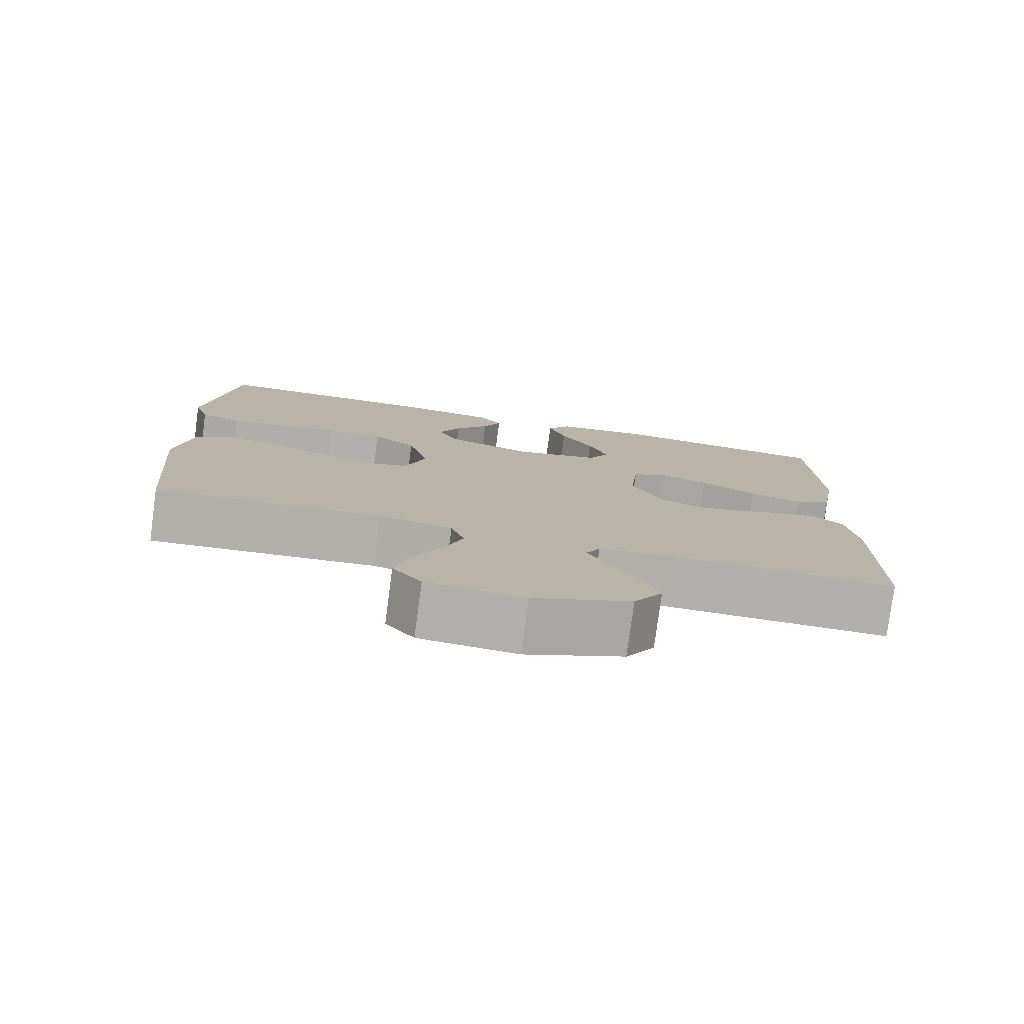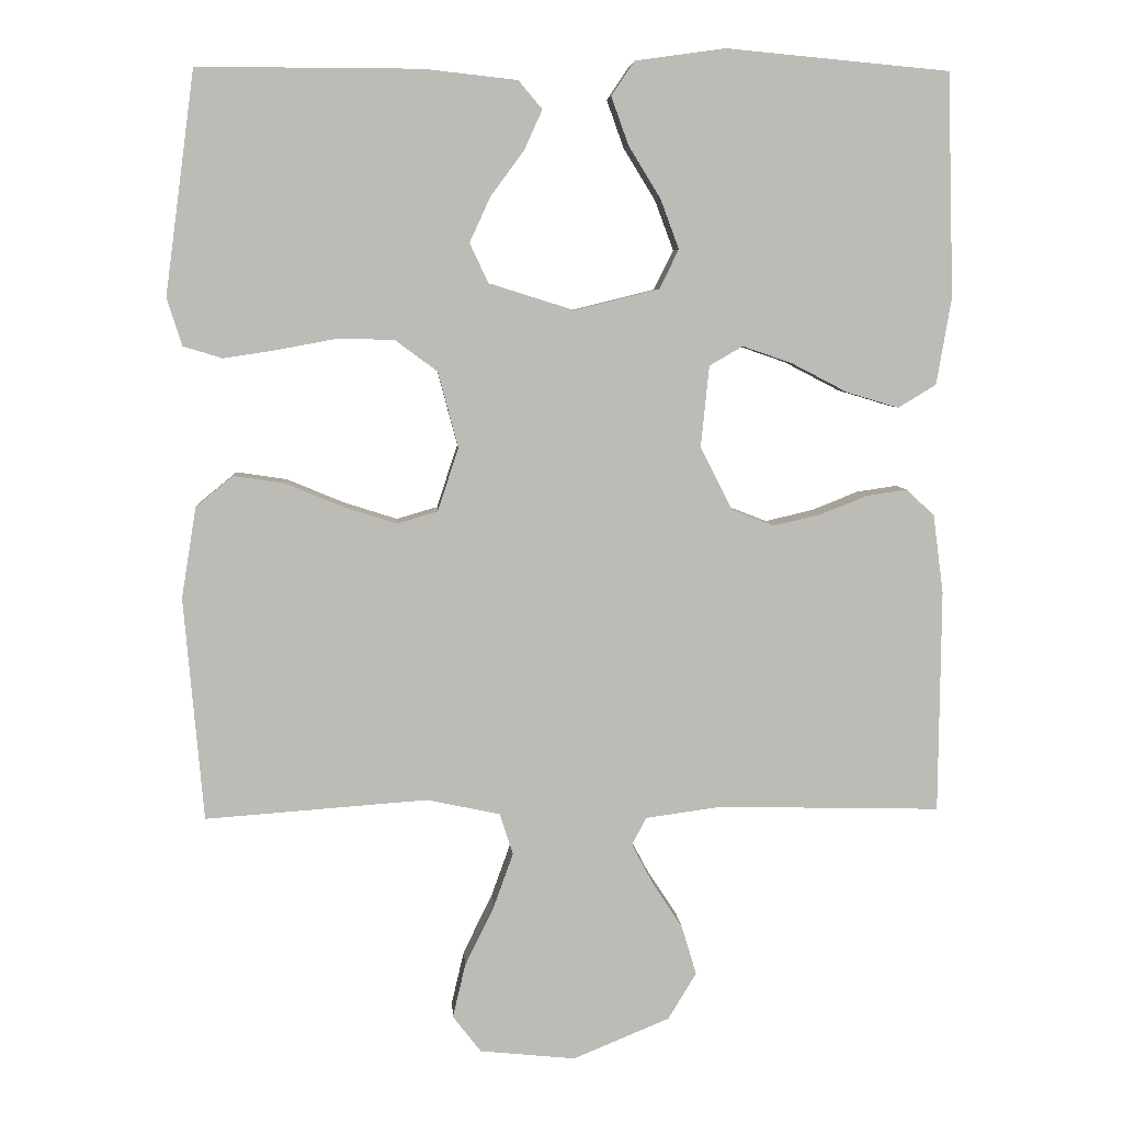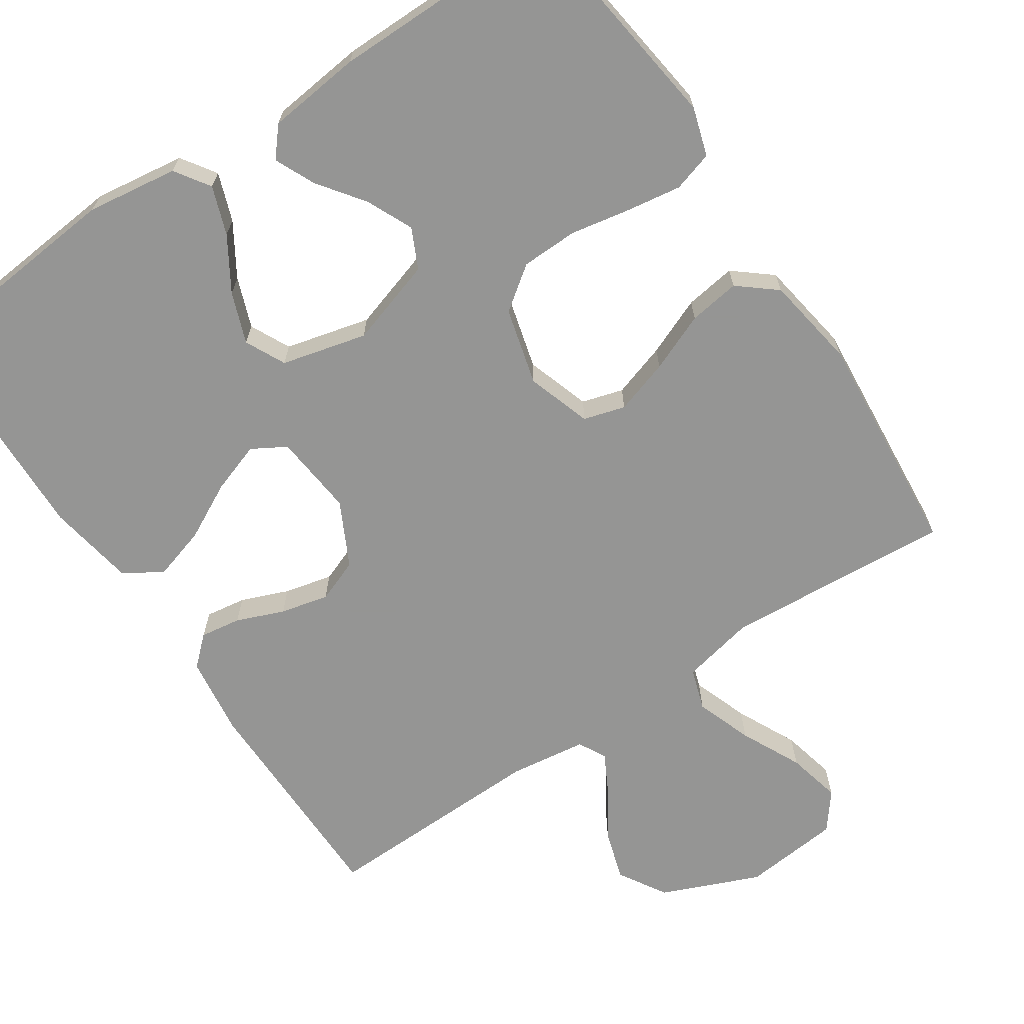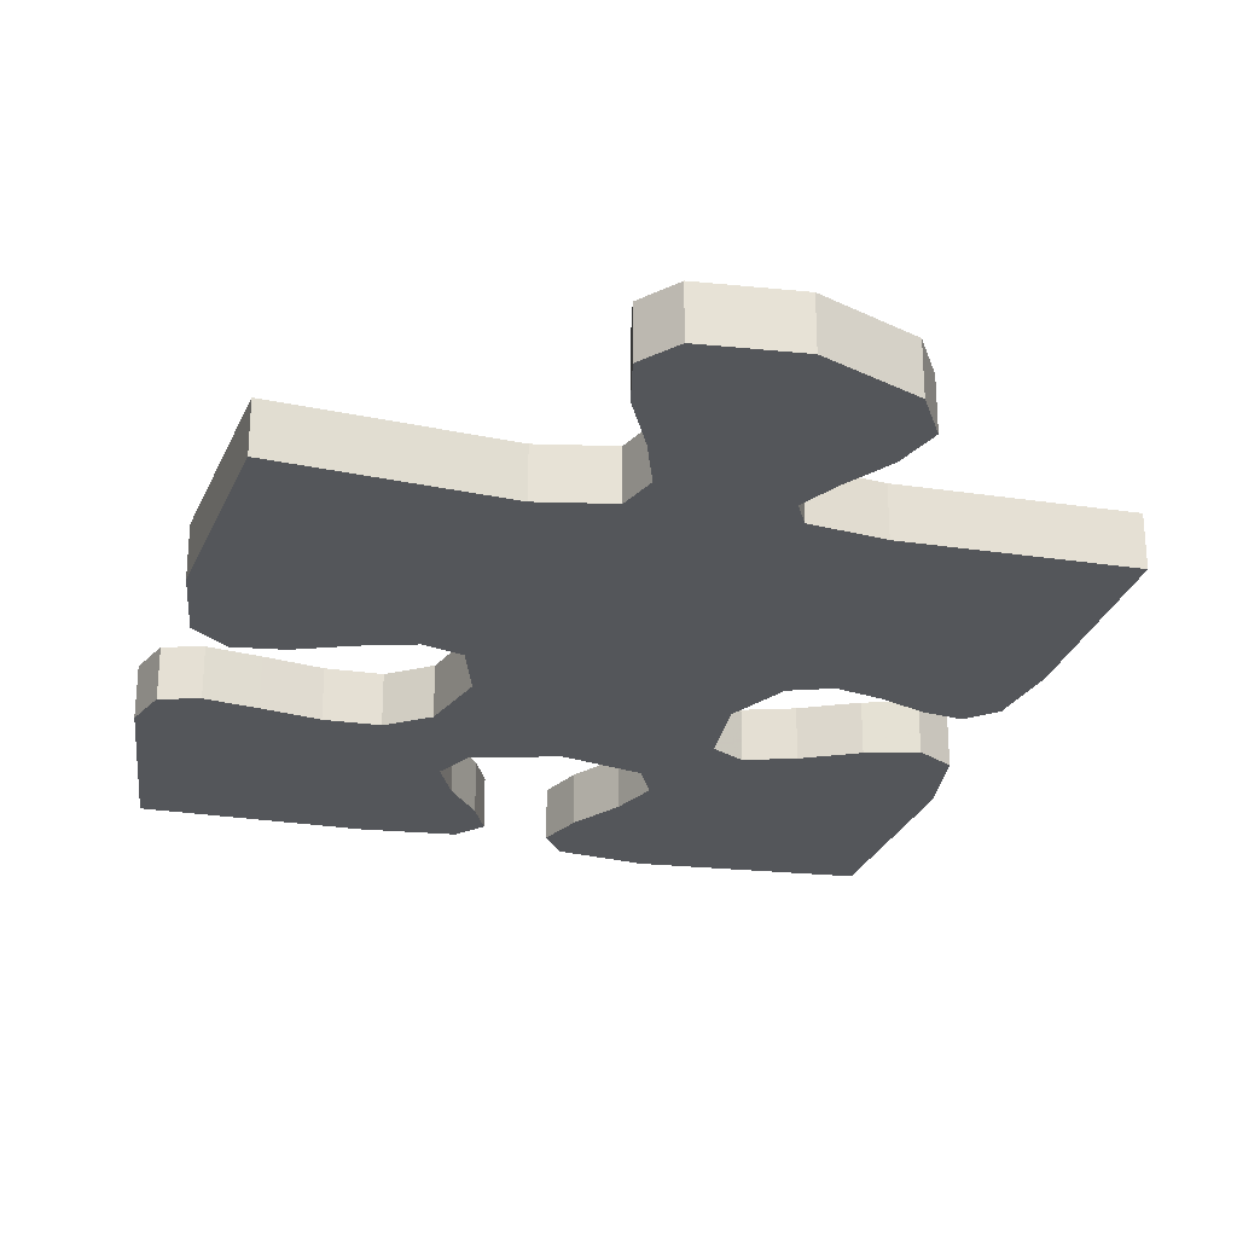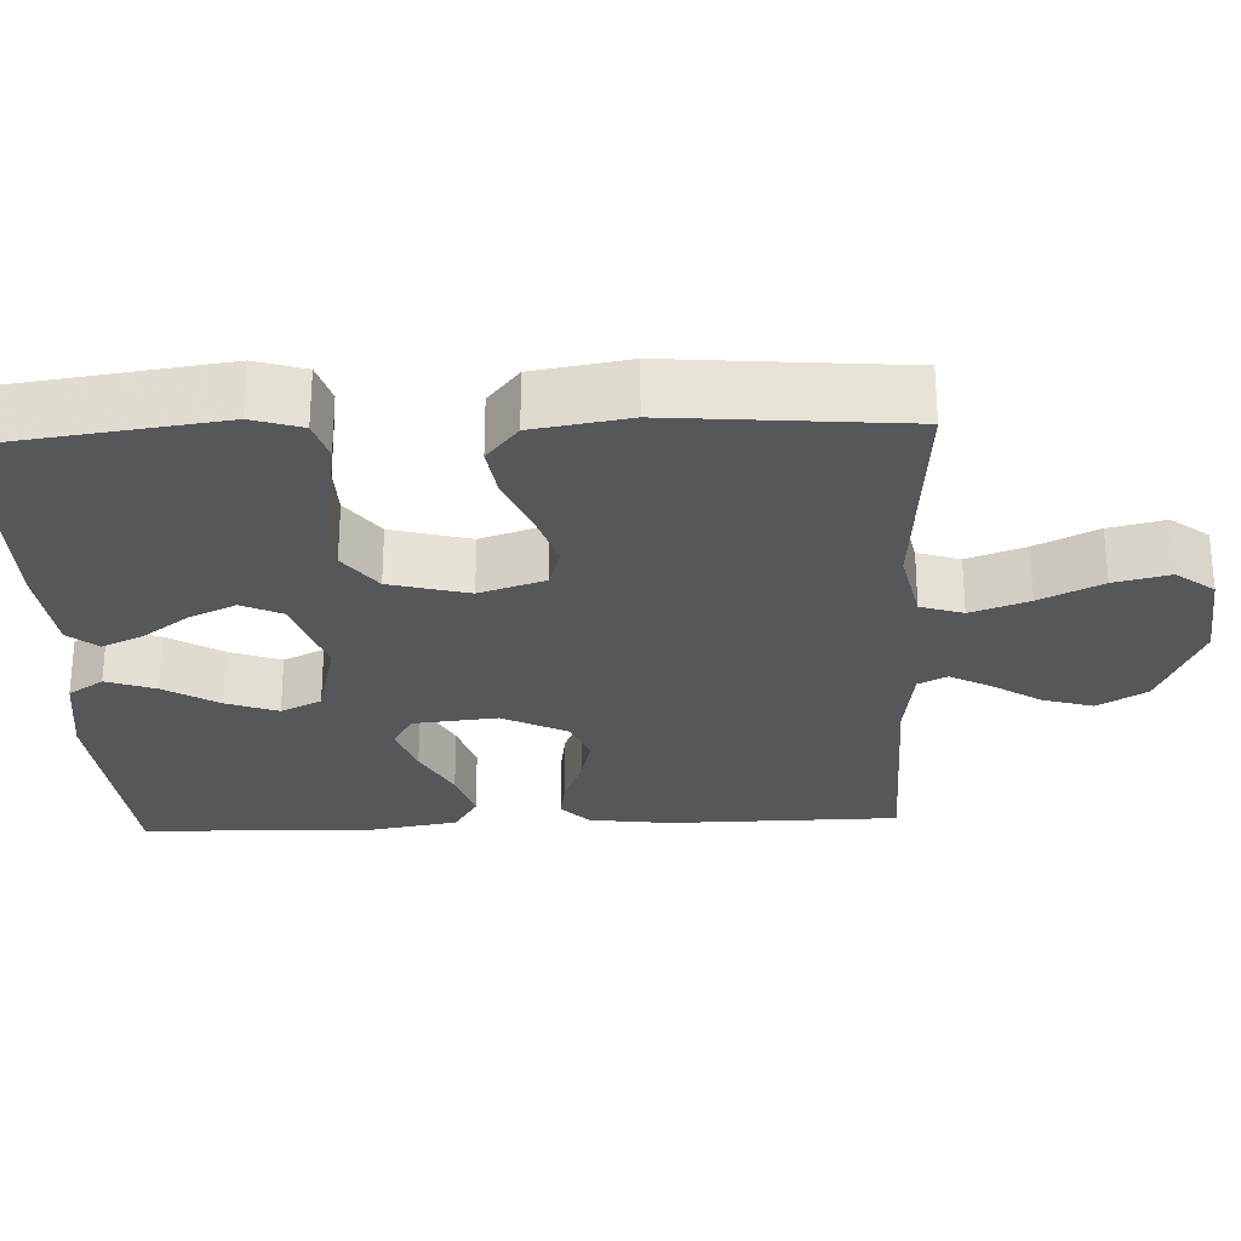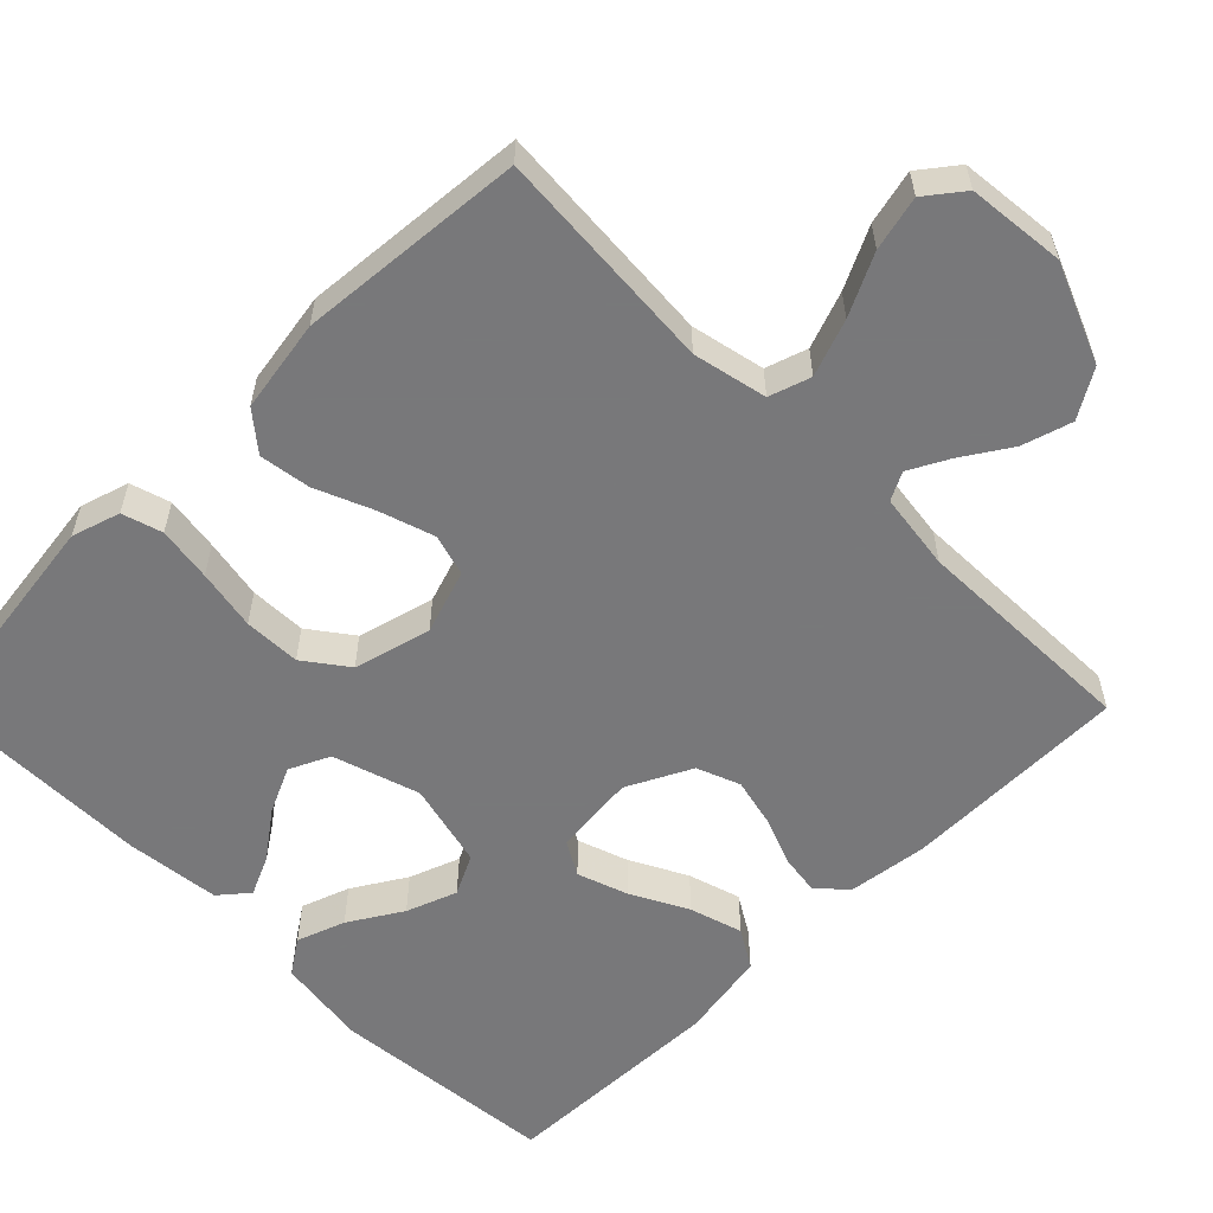
<metadata>
{"format":"obj","ext":"obj","renderer":"f3d","projection":"perspective","resolution":1024,"background":"white","views":[{"elev":-78.7,"azim":172.4,"up":"+Z"},{"elev":6.2,"azim":176.3,"up":"+Z"},{"elev":-67.4,"azim":33.7,"up":"+Y"},{"elev":-25.7,"azim":165.1,"up":"+Y"},{"elev":-27.4,"azim":92.5,"up":"+Y"},{"elev":-57.6,"azim":134.9,"up":"+Y"}]}
</metadata>
<code>
v -0.5 0.07 0.5
v -0.2 0.07 0.528
v -0.079 0.07 0.511
v -0.048 0.07 0.465
v -0.071 0.07 0.401
v -0.114 0.07 0.331
v -0.139 0.07 0.264
v -0.113 0.07 0.211
v 0 0.07 0.183
v 0.115 0.07 0.219
v 0.14 0.07 0.272
v 0.112 0.07 0.333
v 0.067 0.07 0.394
v 0.043 0.07 0.447
v 0.075 0.07 0.485
v 0.2 0.07 0.499
v 0.5 0.07 0.5
v 0.54 0.07 0.2
v 0.52 0.07 0.136
v 0.467 0.07 0.12
v 0.395 0.07 0.131
v 0.315 0.07 0.146
v 0.24 0.07 0.144
v 0.183 0.07 0.102
v 0.156 0.07 0
v 0.184 0.07 -0.085
v 0.239 0.07 -0.101
v 0.311 0.07 -0.078
v 0.388 0.07 -0.046
v 0.456 0.07 -0.036
v 0.506 0.07 -0.077
v 0.526 0.07 -0.2
v 0.5 0.07 -0.5
v 0.2 0.07 -0.478
v 0.102 0.07 -0.499
v 0.084 0.07 -0.554
v 0.111 0.07 -0.629
v 0.15 0.07 -0.709
v 0.167 0.07 -0.781
v 0.129 0.07 -0.83
v 0 0.07 -0.843
v -0.13 0.07 -0.789
v -0.168 0.07 -0.726
v -0.148 0.07 -0.66
v -0.107 0.07 -0.597
v -0.079 0.07 -0.544
v -0.098 0.07 -0.507
v -0.2 0.07 -0.493
v -0.5 0.07 -0.5
v -0.503 0.07 -0.2
v -0.489 0.07 -0.094
v -0.451 0.07 -0.059
v -0.397 0.07 -0.067
v -0.334 0.07 -0.092
v -0.27 0.07 -0.107
v -0.213 0.07 -0.085
v -0.17 0.07 0
v -0.181 0.07 0.109
v -0.226 0.07 0.135
v -0.293 0.07 0.112
v -0.368 0.07 0.073
v -0.438 0.07 0.052
v -0.489 0.07 0.083
v -0.509 0.07 0.2
v -0.5 0 0.5
v -0.2 0 0.528
v -0.079 0 0.511
v -0.048 0 0.465
v -0.071 0 0.401
v -0.114 0 0.331
v -0.139 0 0.264
v -0.113 0 0.211
v 0 0 0.183
v 0.115 0 0.219
v 0.14 0 0.272
v 0.112 0 0.333
v 0.067 0 0.394
v 0.043 0 0.447
v 0.075 0 0.485
v 0.2 0 0.499
v 0.5 0 0.5
v 0.54 0 0.2
v 0.52 0 0.136
v 0.467 0 0.12
v 0.395 0 0.131
v 0.315 0 0.146
v 0.24 0 0.144
v 0.183 0 0.102
v 0.156 0 0
v 0.184 0 -0.085
v 0.239 0 -0.101
v 0.311 0 -0.078
v 0.388 0 -0.046
v 0.456 0 -0.036
v 0.506 0 -0.077
v 0.526 0 -0.2
v 0.5 0 -0.5
v 0.2 0 -0.478
v 0.102 0 -0.499
v 0.084 0 -0.554
v 0.111 0 -0.629
v 0.15 0 -0.709
v 0.167 0 -0.781
v 0.129 0 -0.83
v 0 0 -0.843
v -0.13 0 -0.789
v -0.168 0 -0.726
v -0.148 0 -0.66
v -0.107 0 -0.597
v -0.079 0 -0.544
v -0.098 0 -0.507
v -0.2 0 -0.493
v -0.5 0 -0.5
v -0.503 0 -0.2
v -0.489 0 -0.094
v -0.451 0 -0.059
v -0.397 0 -0.067
v -0.334 0 -0.092
v -0.27 0 -0.107
v -0.213 0 -0.085
v -0.17 0 0
v -0.181 0 0.109
v -0.226 0 0.135
v -0.293 0 0.112
v -0.368 0 0.073
v -0.438 0 0.052
v -0.489 0 0.083
v -0.509 0 0.2
f 60 61 62 63
f 59 60 63 64
f 51 52 53 54
f 51 54 55
f 48 49 50 51
f 47 48 51 55
f 46 47 55 56
f 42 43 44 45
f 42 45 46
f 41 42 46
f 40 41 46
f 37 38 39 40
f 36 37 40 46
f 35 36 46 56
f 31 32 33 34
f 28 29 30 31
f 27 28 31 34
f 26 27 34 35
f 19 20 21 22
f 17 18 19 22
f 17 22 23
f 16 17 23 24
f 12 13 14 15
f 11 12 15 16
f 3 4 5 6
f 3 6 7
f 2 3 7
f 59 64 1 2
f 58 59 2 7
f 57 58 7 8
f 26 35 56 57
f 25 26 57 8
f 11 16 24 25
f 10 11 25
f 9 10 25
f 8 9 25
f 127 126 125 124
f 128 127 124 123
f 118 117 116 115
f 119 118 115
f 115 114 113 112
f 119 115 112 111
f 120 119 111 110
f 109 108 107 106
f 110 109 106
f 110 106 105
f 110 105 104
f 104 103 102 101
f 110 104 101 100
f 120 110 100 99
f 98 97 96 95
f 95 94 93 92
f 98 95 92 91
f 99 98 91 90
f 86 85 84 83
f 86 83 82 81
f 87 86 81
f 88 87 81 80
f 79 78 77 76
f 80 79 76 75
f 70 69 68 67
f 71 70 67
f 71 67 66
f 66 65 128 123
f 71 66 123 122
f 72 71 122 121
f 121 120 99 90
f 72 121 90 89
f 89 88 80 75
f 89 75 74
f 89 74 73
f 89 73 72
f 1 65 66 2
f 2 66 67 3
f 3 67 68 4
f 4 68 69 5
f 5 69 70 6
f 6 70 71 7
f 7 71 72 8
f 8 72 73 9
f 9 73 74 10
f 10 74 75 11
f 11 75 76 12
f 12 76 77 13
f 13 77 78 14
f 14 78 79 15
f 15 79 80 16
f 16 80 81 17
f 17 81 82 18
f 18 82 83 19
f 19 83 84 20
f 20 84 85 21
f 21 85 86 22
f 22 86 87 23
f 23 87 88 24
f 24 88 89 25
f 25 89 90 26
f 26 90 91 27
f 27 91 92 28
f 28 92 93 29
f 29 93 94 30
f 30 94 95 31
f 31 95 96 32
f 32 96 97 33
f 33 97 98 34
f 34 98 99 35
f 35 99 100 36
f 36 100 101 37
f 37 101 102 38
f 38 102 103 39
f 39 103 104 40
f 40 104 105 41
f 41 105 106 42
f 42 106 107 43
f 43 107 108 44
f 44 108 109 45
f 45 109 110 46
f 46 110 111 47
f 47 111 112 48
f 48 112 113 49
f 49 113 114 50
f 50 114 115 51
f 51 115 116 52
f 52 116 117 53
f 53 117 118 54
f 54 118 119 55
f 55 119 120 56
f 56 120 121 57
f 57 121 122 58
f 58 122 123 59
f 59 123 124 60
f 60 124 125 61
f 61 125 126 62
f 62 126 127 63
f 63 127 128 64
f 64 128 65 1

</code>
